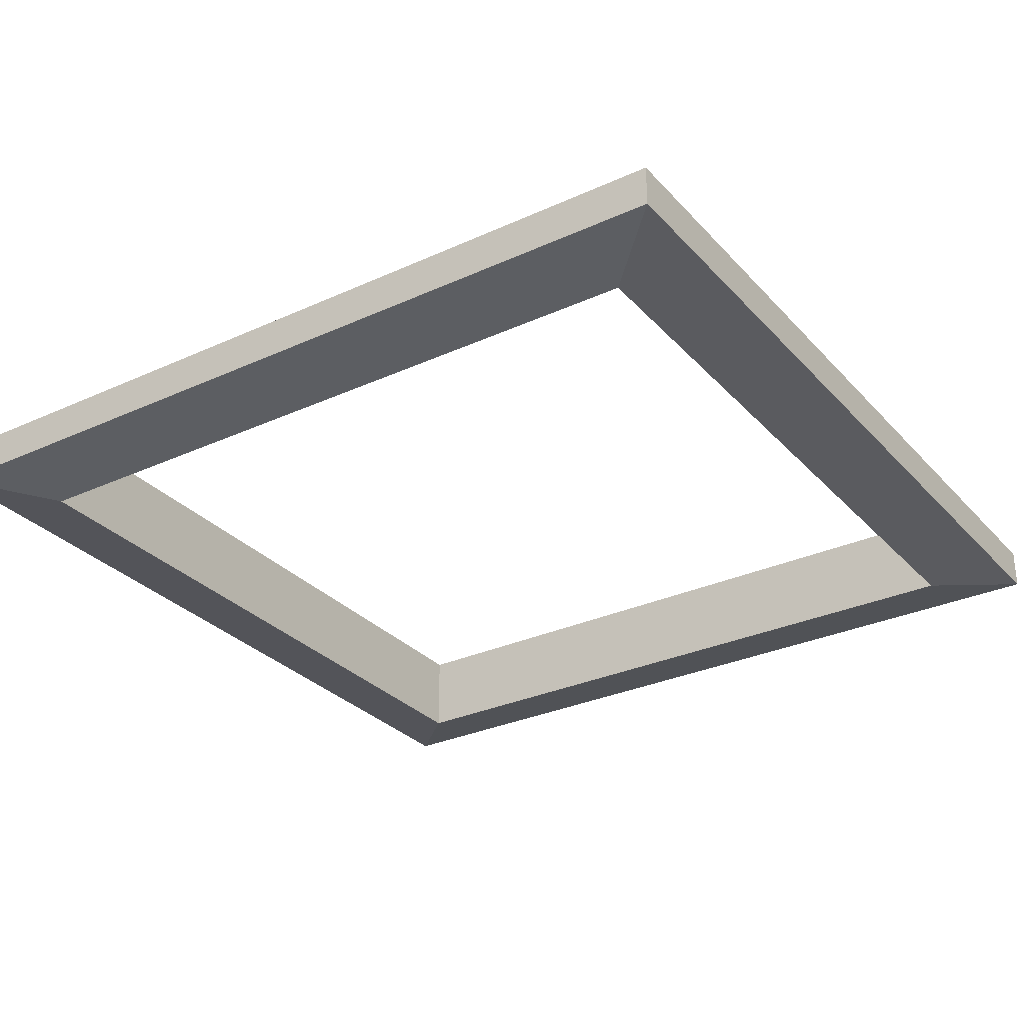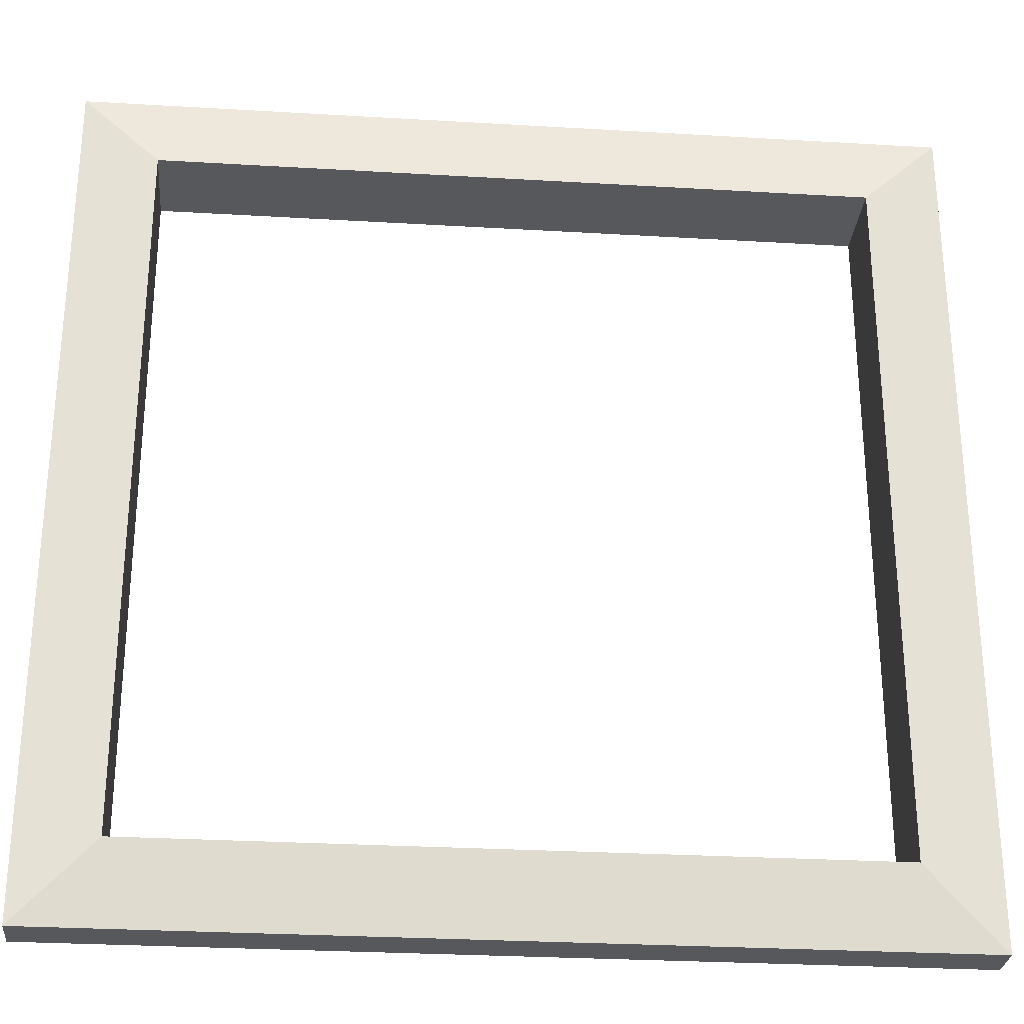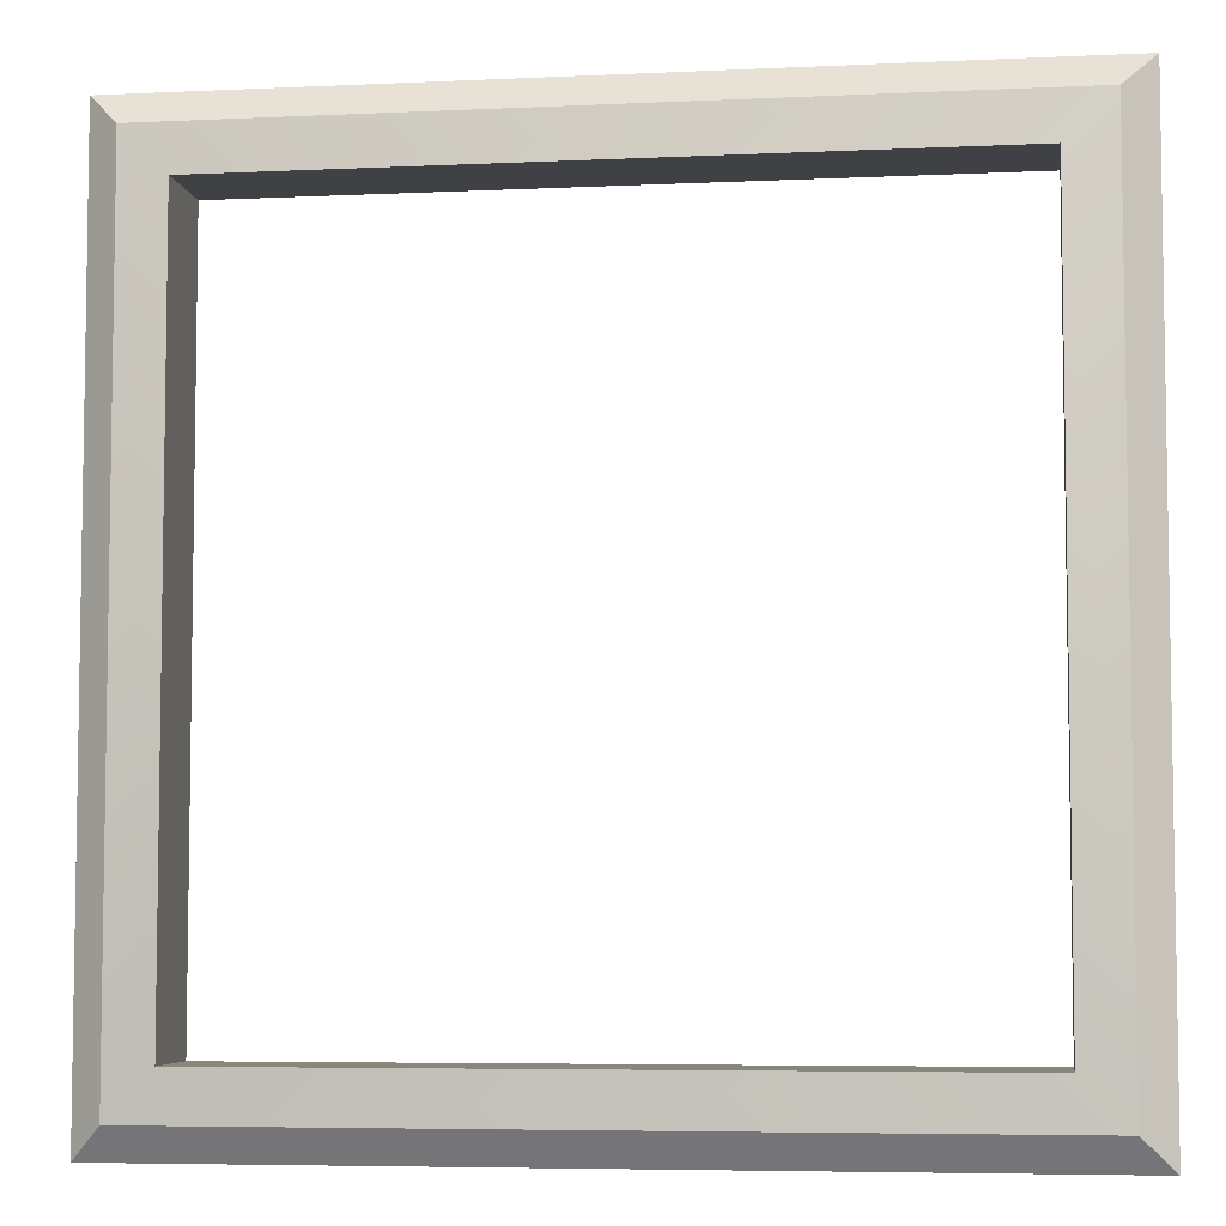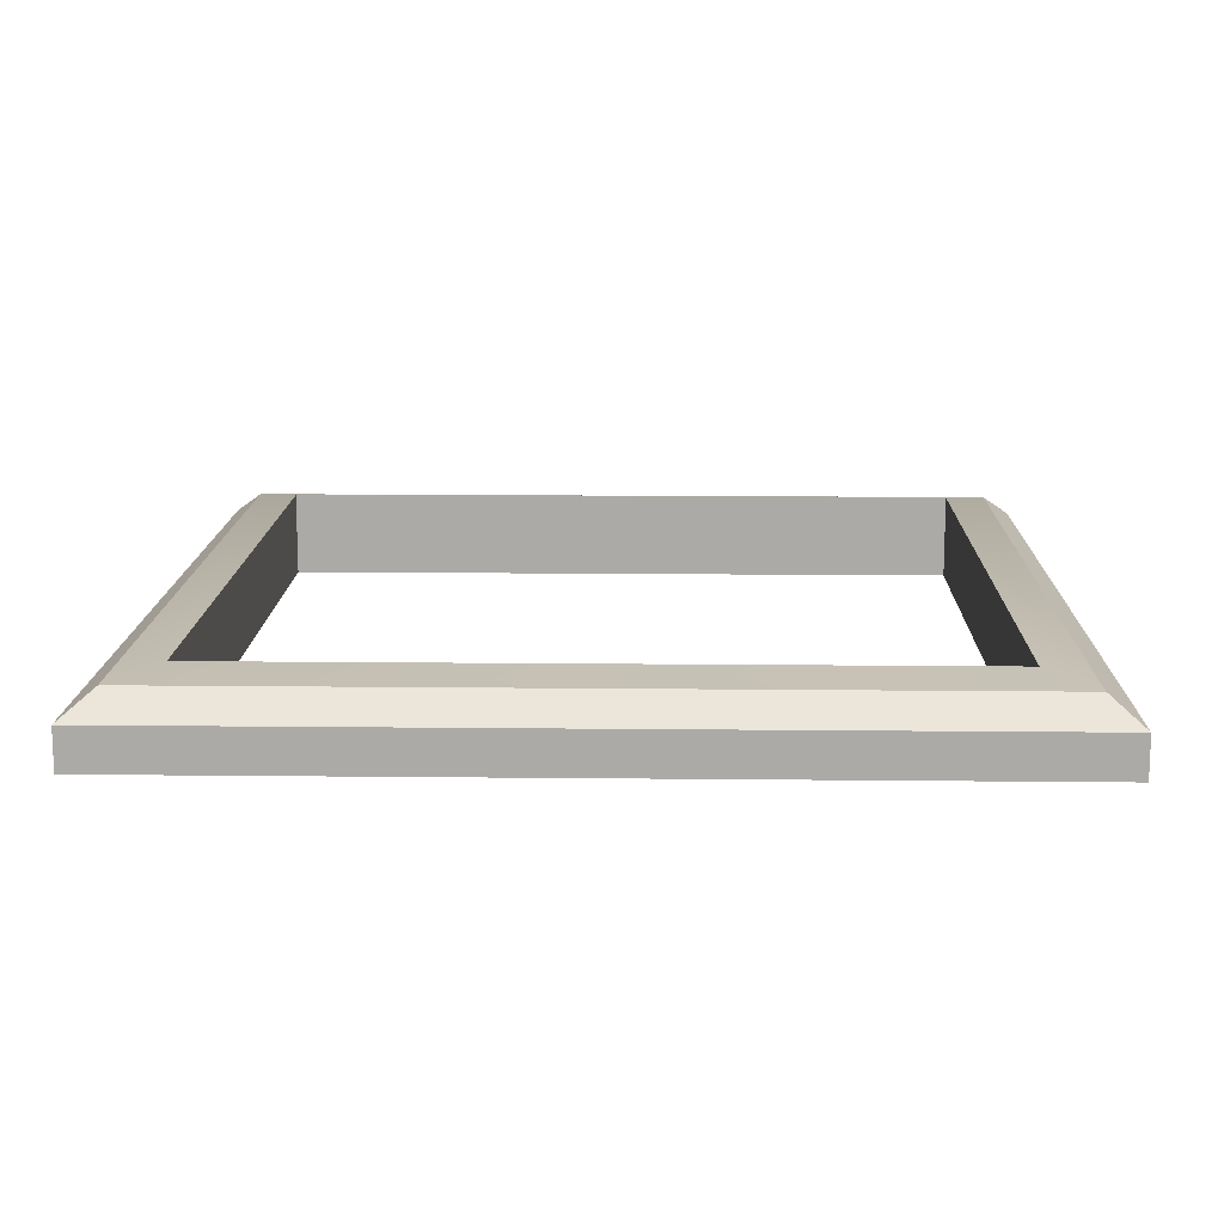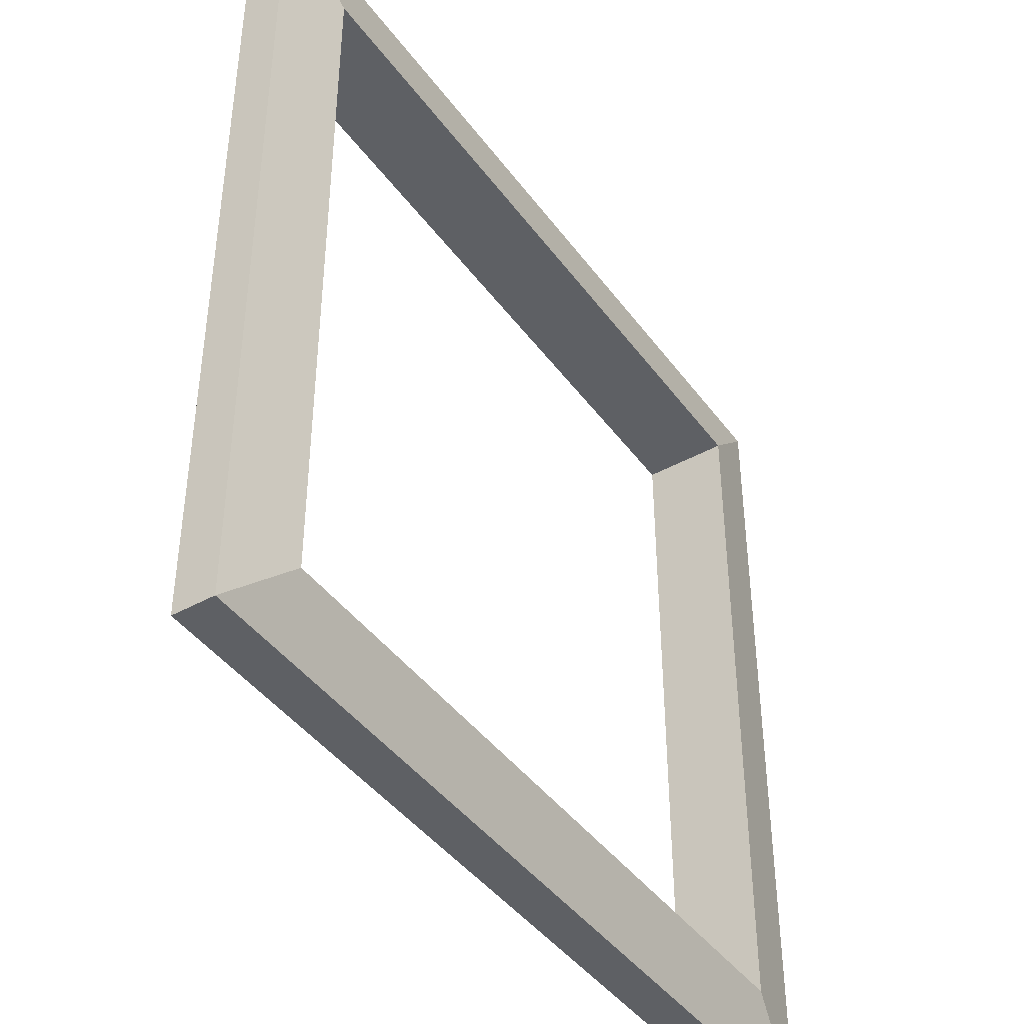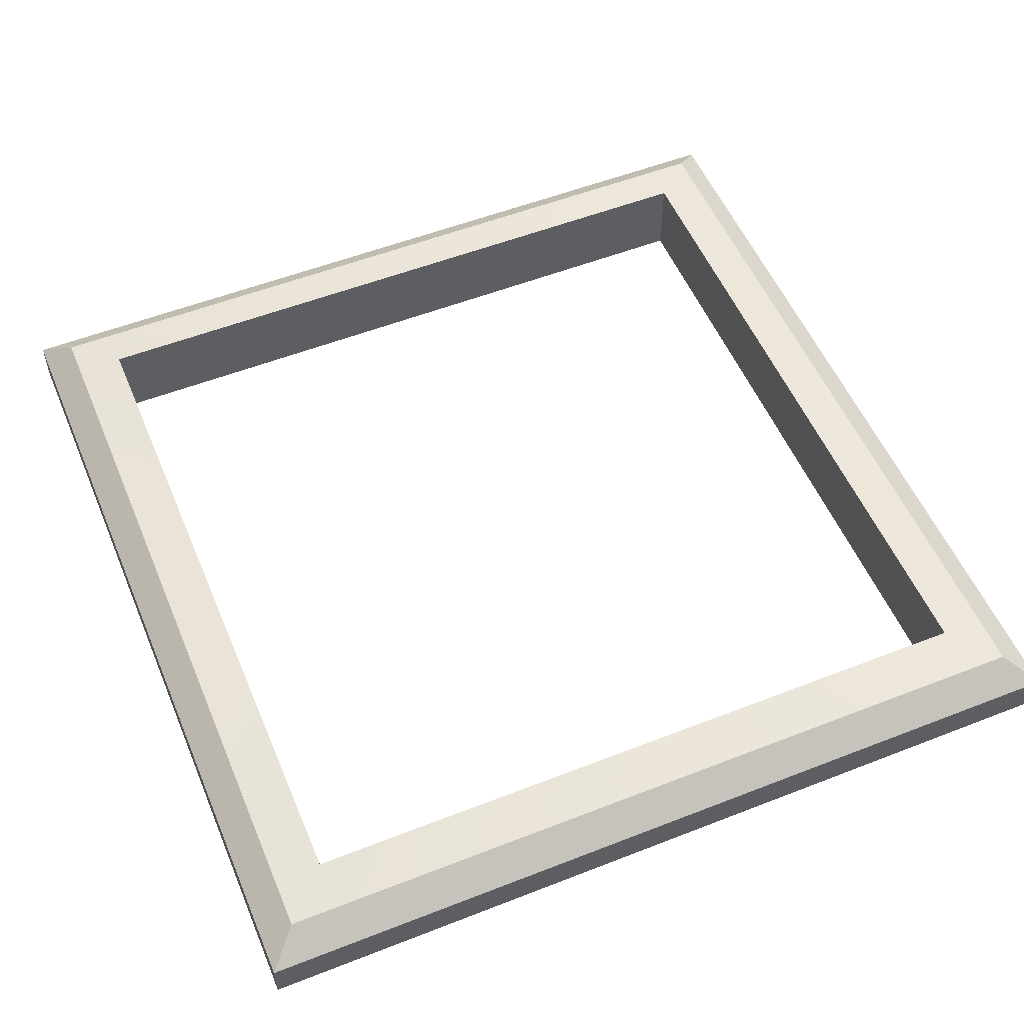
<metadata>
{"format":"obj","ext":"obj","renderer":"f3d","projection":"perspective","resolution":1024,"background":"white","views":[{"elev":-29.9,"azim":123.7,"up":"+Y"},{"elev":-28.5,"azim":-5.1,"up":"+Z"},{"elev":-5.8,"azim":-171.9,"up":"+Z"},{"elev":13.7,"azim":-178.6,"up":"+Y"},{"elev":-42.9,"azim":-56.6,"up":"+Z"},{"elev":54.1,"azim":157.4,"up":"+Y"}]}
</metadata>
<code>
g default
v -5.776 -0.3991 5.776
v 5.776 -0.3991 5.776
v -5.776 -0.3991 -5.776
v 5.776 -0.3991 -5.776
v -4.741 0.5769 4.741
v 4.741 0.5769 4.741
v 4.741 0.5769 -4.741
v -4.741 0.5769 -4.741
v -4.741 -0.5769 -4.741
v 4.741 -0.5769 -4.741
v 4.741 -0.5769 4.741
v -4.741 -0.5769 4.741
v -5.776 0.1458 5.776
v -5.362 0.4702 5.362
v 5.776 0.1458 5.776
v 5.362 0.4702 5.362
v -5.776 0.1458 -5.776
v -5.362 0.4702 -5.362
v 5.776 0.1458 -5.776
v 5.362 0.4702 -5.362
g pCube4
f 3 4 10 9
f 4 2 11 10
f 2 1 12 11
f 1 3 9 12
f 6 7 10 11
f 7 8 9 10
f 8 5 12 9
f 5 6 11 12
f 13 14 18 17
f 14 13 15 16
f 16 15 19 20
f 17 18 20 19
f 1 2 15 13
f 17 19 4 3
f 2 4 19 15
f 3 1 13 17
f 14 16 6 5
f 16 20 7 6
f 20 18 8 7
f 18 14 5 8

</code>
